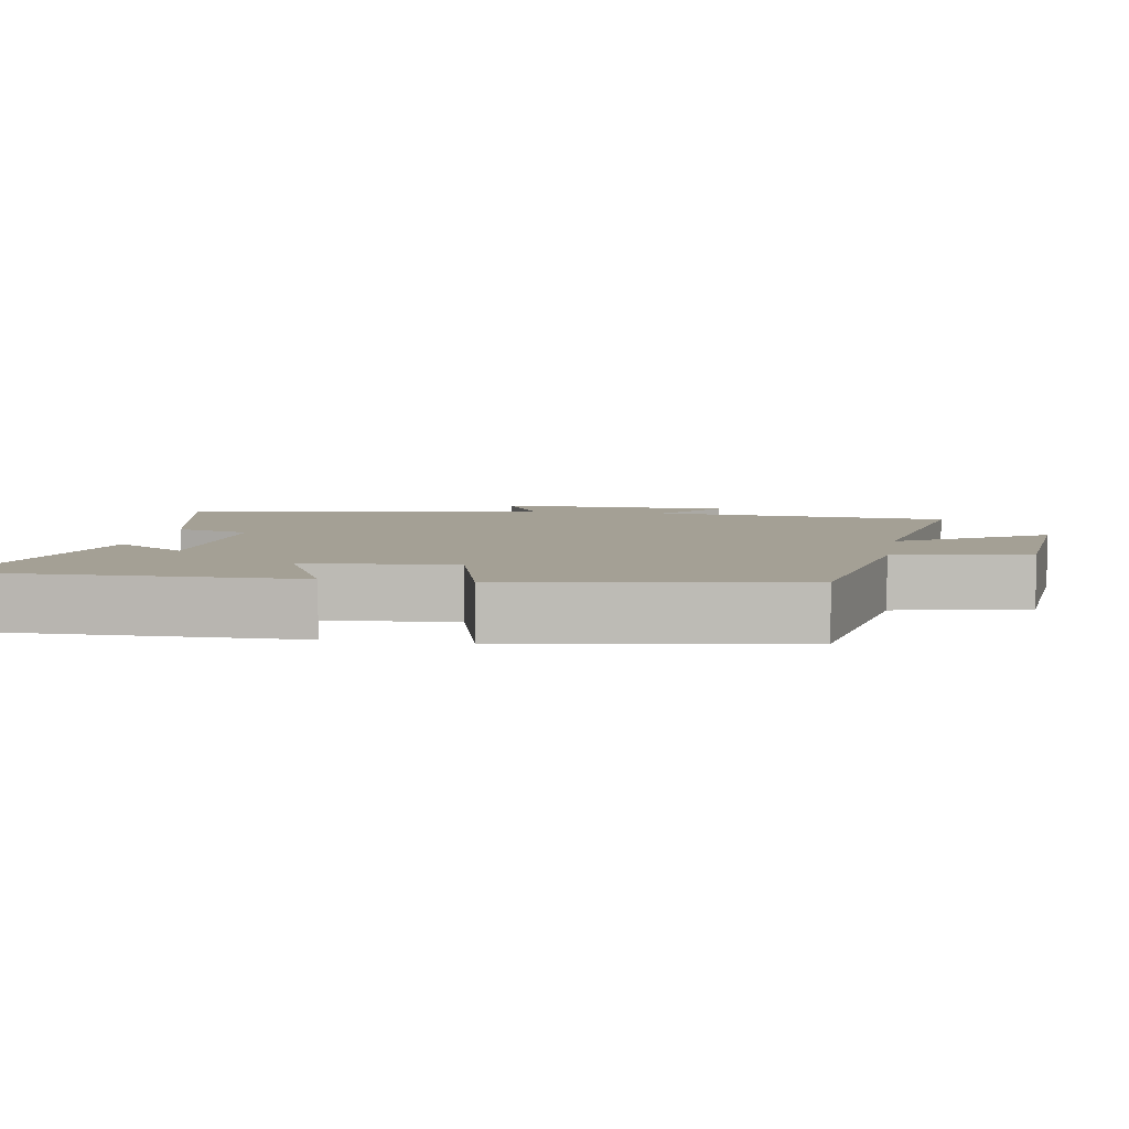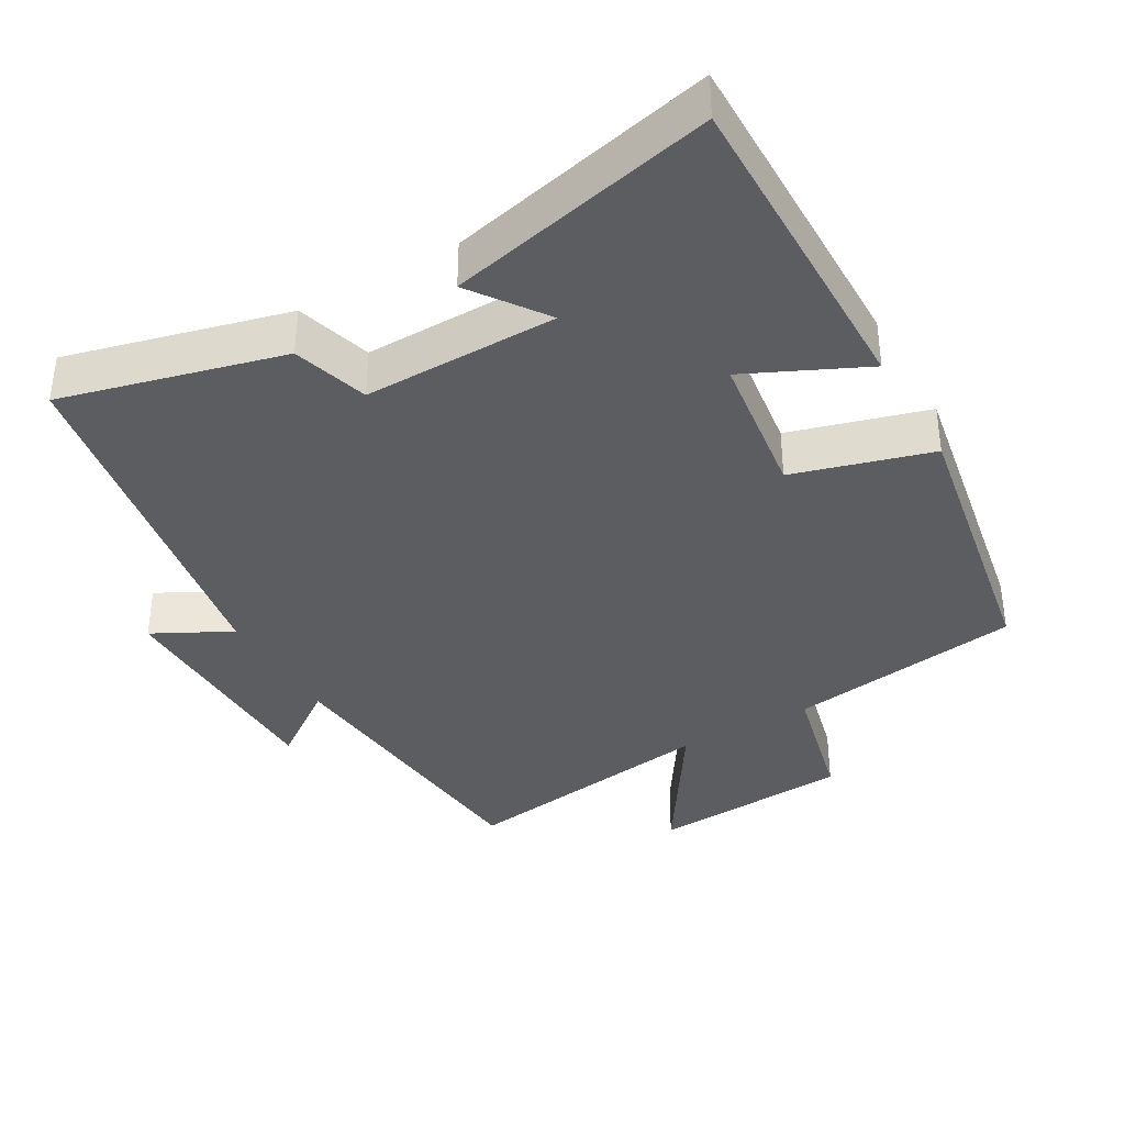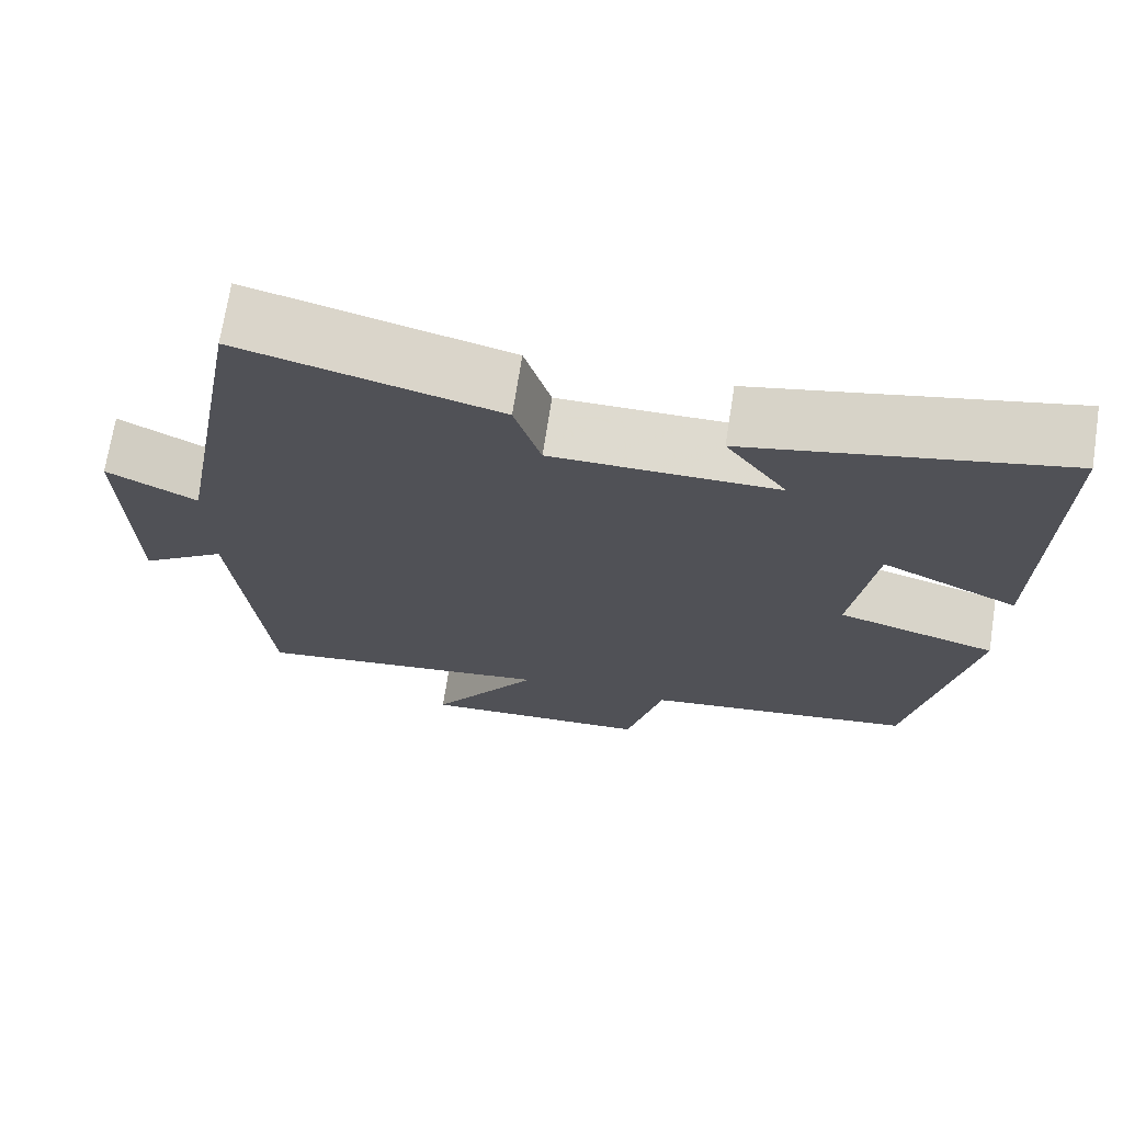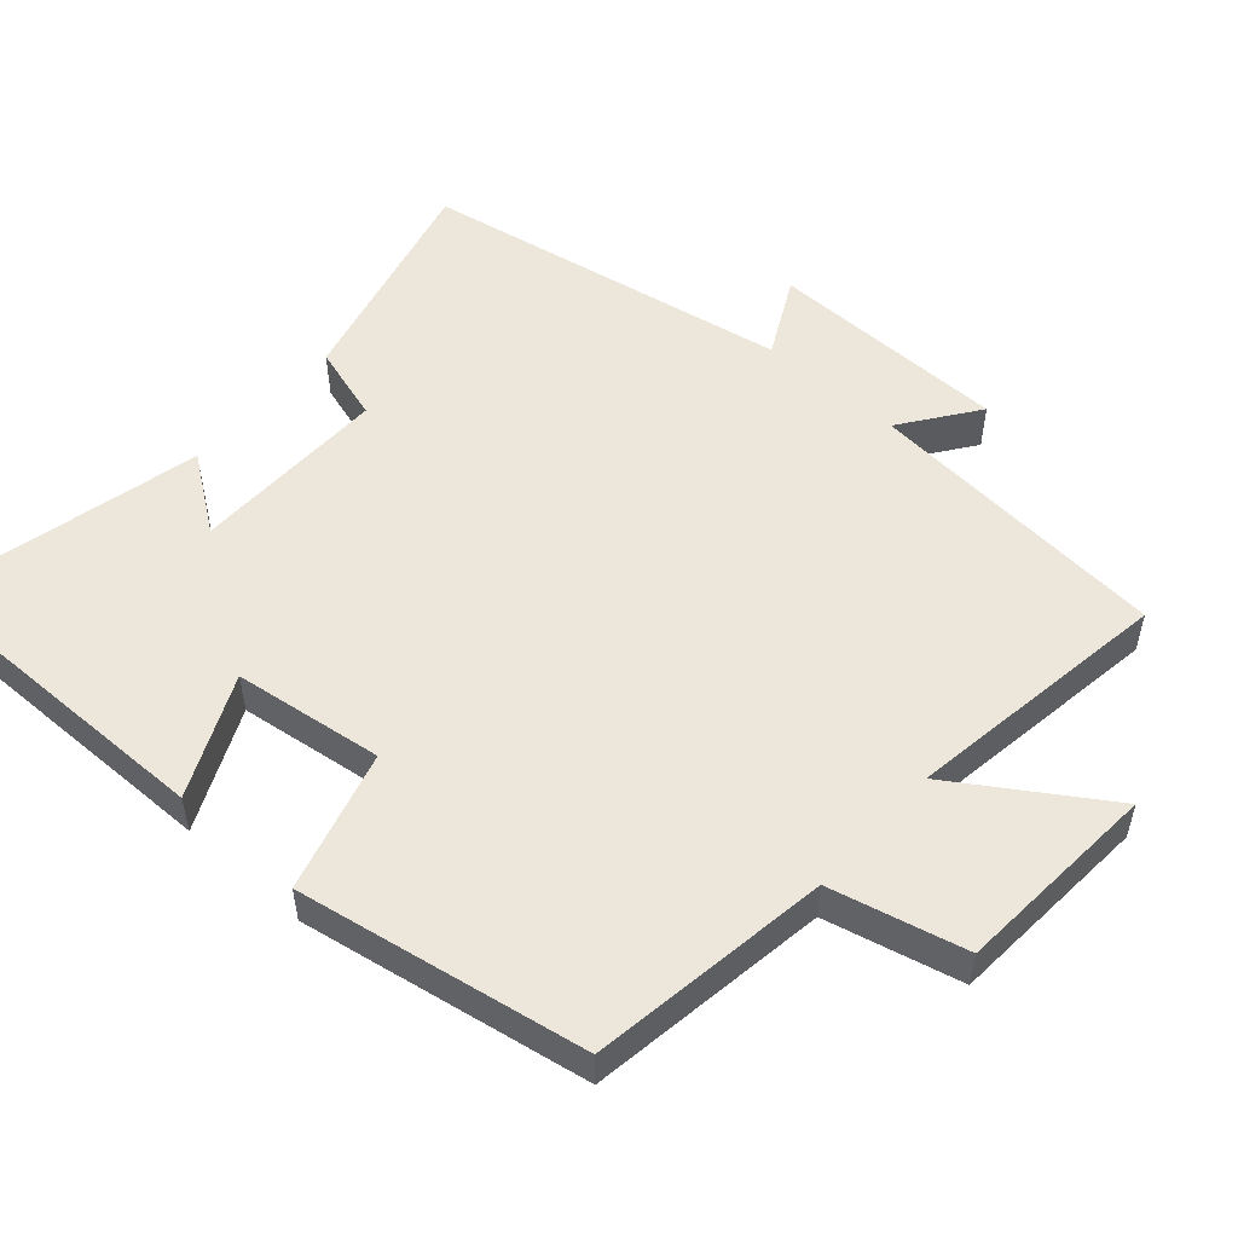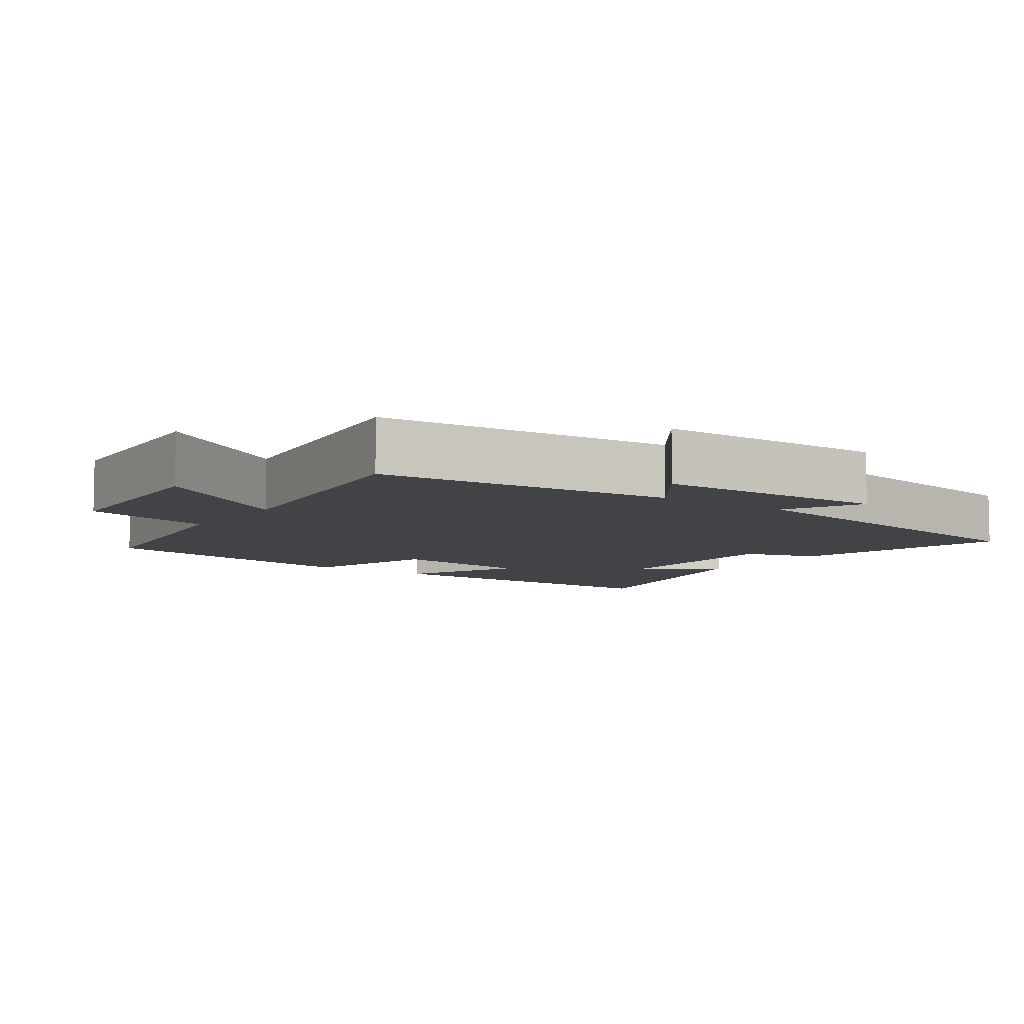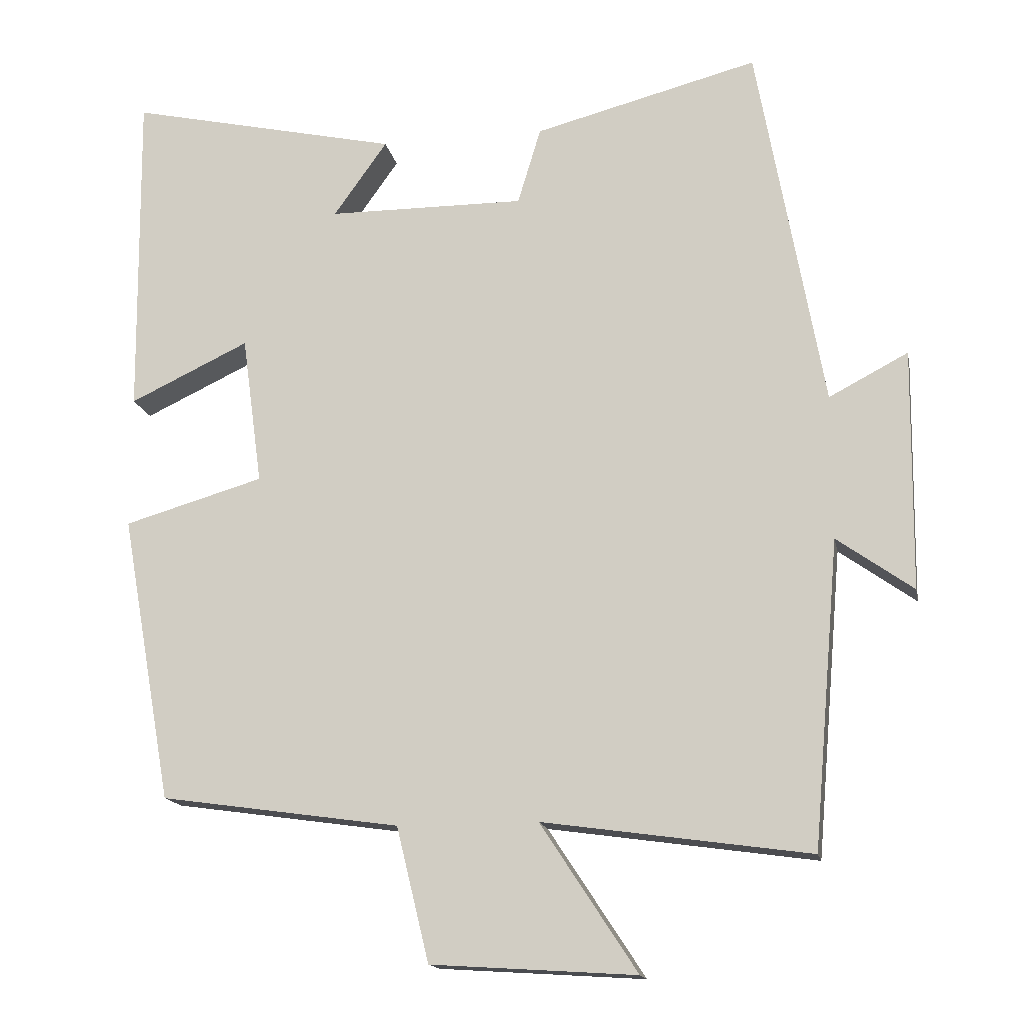
<metadata>
{"format":"obj","ext":"obj","renderer":"f3d","projection":"perspective","resolution":1024,"background":"white","views":[{"elev":5.8,"azim":100.3,"up":"+Y"},{"elev":-37.2,"azim":30.0,"up":"+Y"},{"elev":71.0,"azim":8.9,"up":"+Z"},{"elev":52.5,"azim":131.7,"up":"+Y"},{"elev":-7.5,"azim":-125.2,"up":"+Y"},{"elev":-15.6,"azim":-169.0,"up":"+Z"}]}
</metadata>
<code>
v -0.463 0.07 -0.552
v -0.5 0.07 -0.13
v -0.605 0.07 -0.205
v -0.609 0.07 0.127
v -0.5 0.07 0.07
v -0.409 0.07 0.58
v -0.1 0.07 0.5
v -0.068 0.07 0.394
v 0.204 0.07 0.396
v 0.13 0.07 0.5
v 0.505 0.07 0.584
v 0.5 0.07 0.127
v 0.335 0.07 0.205
v 0.307 0.07 -0.001
v 0.5 0.07 -0.057
v 0.429 0.07 -0.453
v 0.099 0.07 -0.5
v 0.054 0.07 -0.685
v -0.228 0.07 -0.703
v -0.095 0.07 -0.5
v -0.463 0 -0.552
v -0.5 0 -0.13
v -0.605 0 -0.205
v -0.609 0 0.127
v -0.5 0 0.07
v -0.409 0 0.58
v -0.1 0 0.5
v -0.068 0 0.394
v 0.204 0 0.396
v 0.13 0 0.5
v 0.505 0 0.584
v 0.5 0 0.127
v 0.335 0 0.205
v 0.307 0 -0.001
v 0.5 0 -0.057
v 0.429 0 -0.453
v 0.099 0 -0.5
v 0.054 0 -0.685
v -0.228 0 -0.703
v -0.095 0 -0.5
f 17 18 19 20
f 15 16 17 20
f 14 15 20 1
f 13 14 1 2
f 11 12 13
f 11 13 2
f 9 10 11
f 9 11 2
f 8 9 2 3
f 5 6 7 8
f 5 8 3
f 3 4 5
f 40 39 38 37
f 40 37 36 35
f 21 40 35 34
f 22 21 34 33
f 33 32 31
f 22 33 31
f 31 30 29
f 22 31 29
f 23 22 29 28
f 28 27 26 25
f 23 28 25
f 25 24 23
f 1 21 22 2
f 2 22 23 3
f 3 23 24 4
f 4 24 25 5
f 5 25 26 6
f 6 26 27 7
f 7 27 28 8
f 8 28 29 9
f 9 29 30 10
f 10 30 31 11
f 11 31 32 12
f 12 32 33 13
f 13 33 34 14
f 14 34 35 15
f 15 35 36 16
f 16 36 37 17
f 17 37 38 18
f 18 38 39 19
f 19 39 40 20
f 20 40 21 1

</code>
